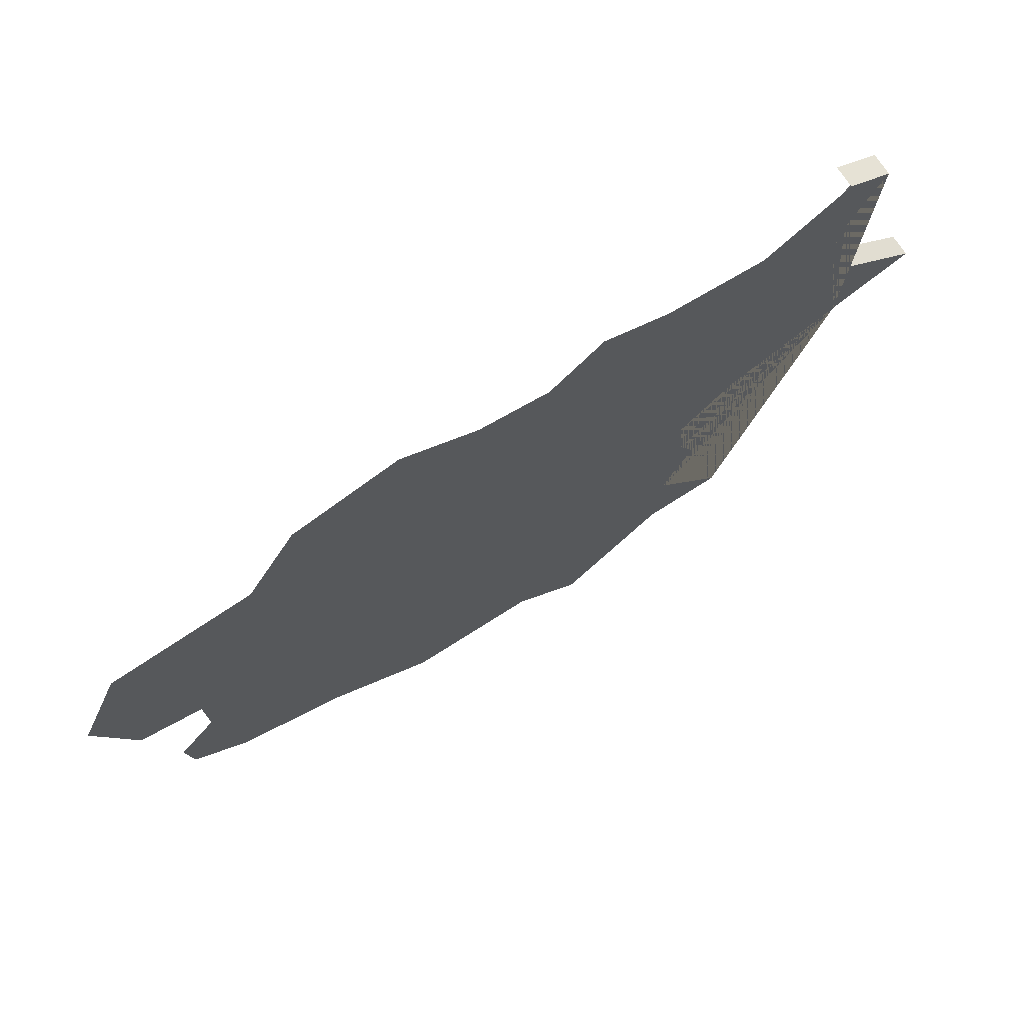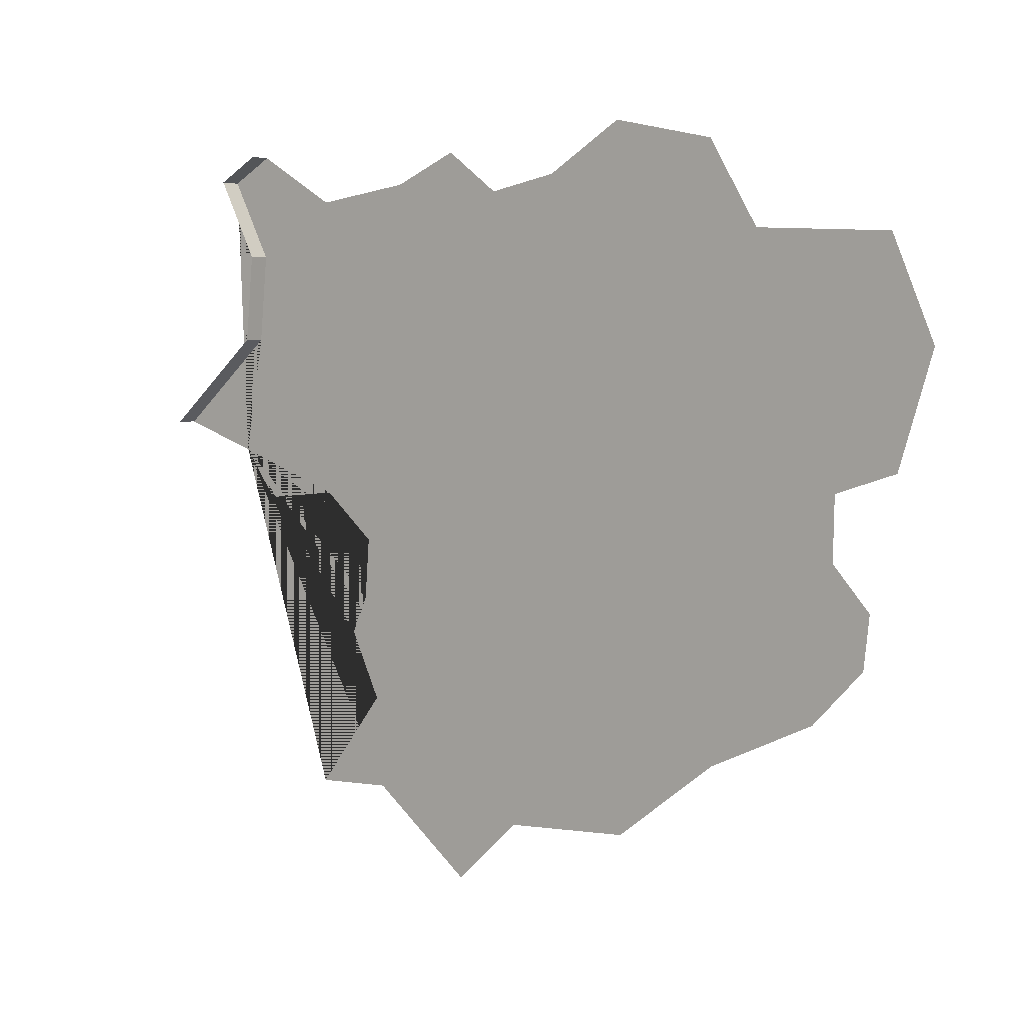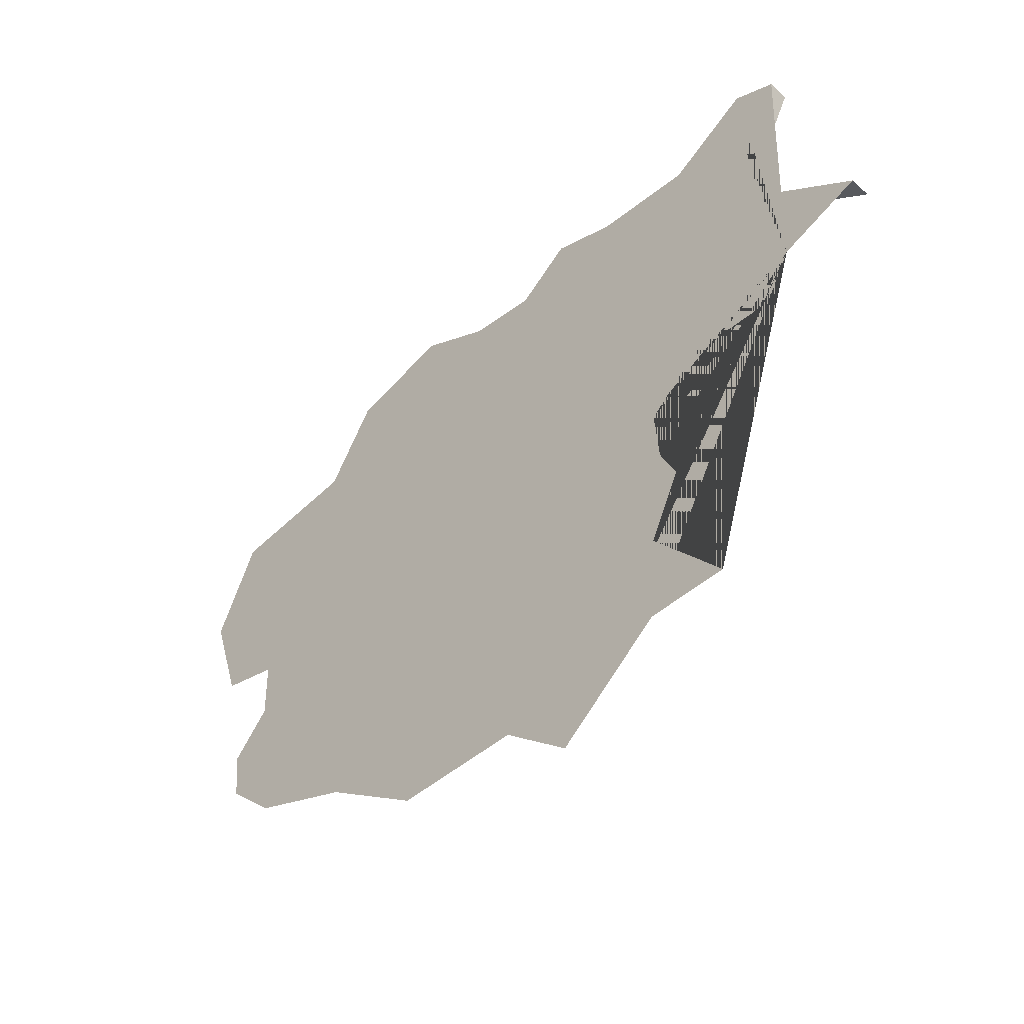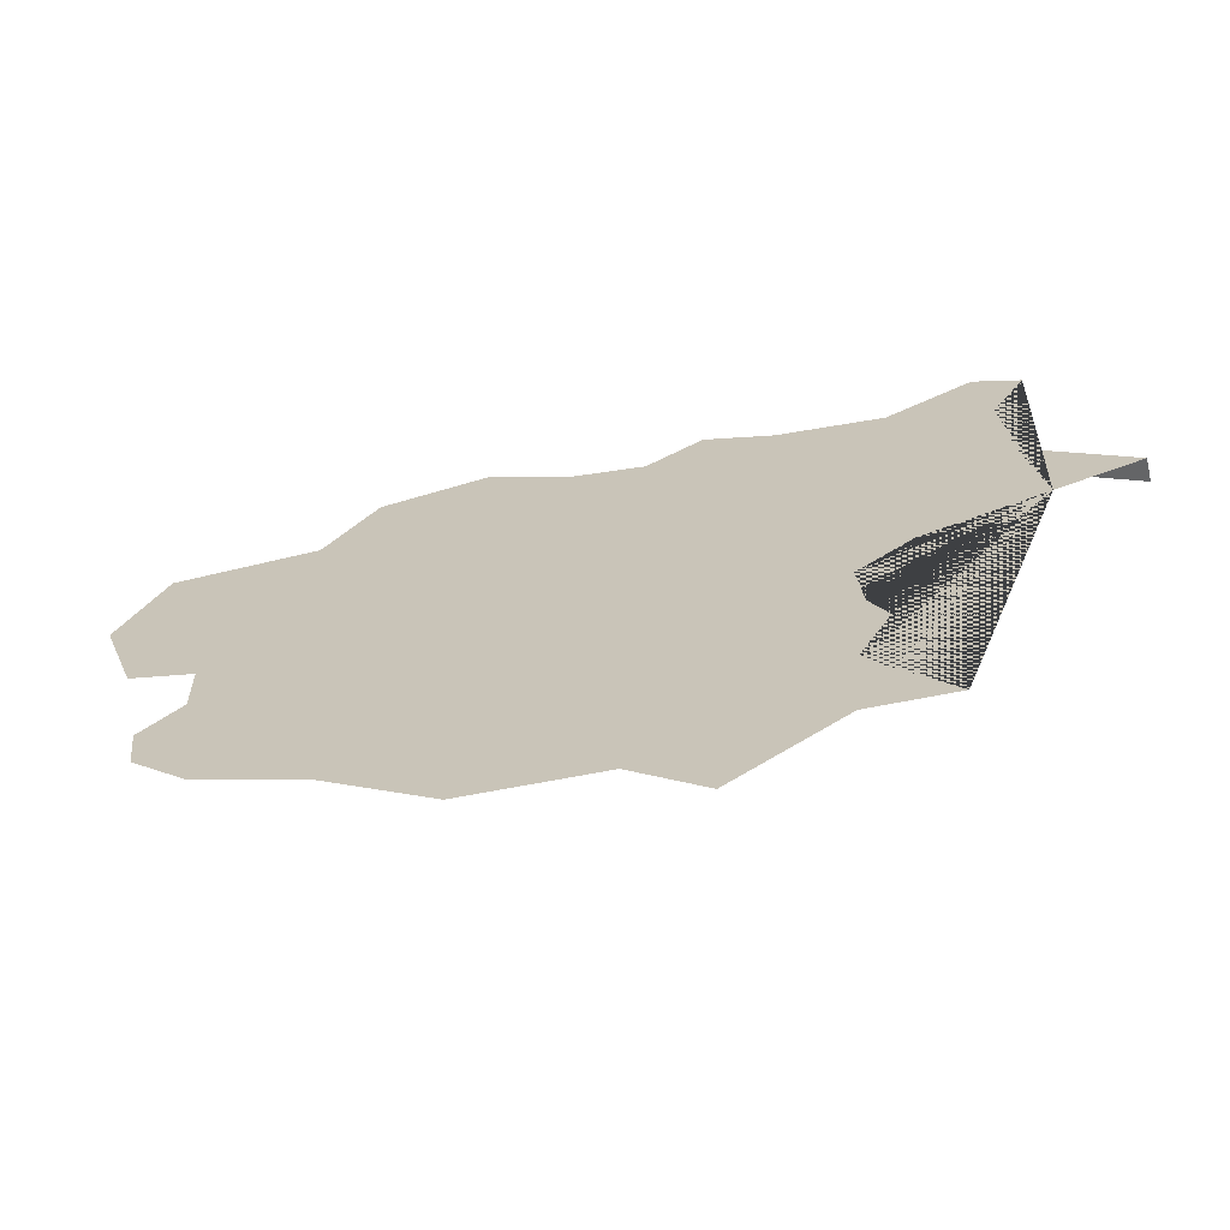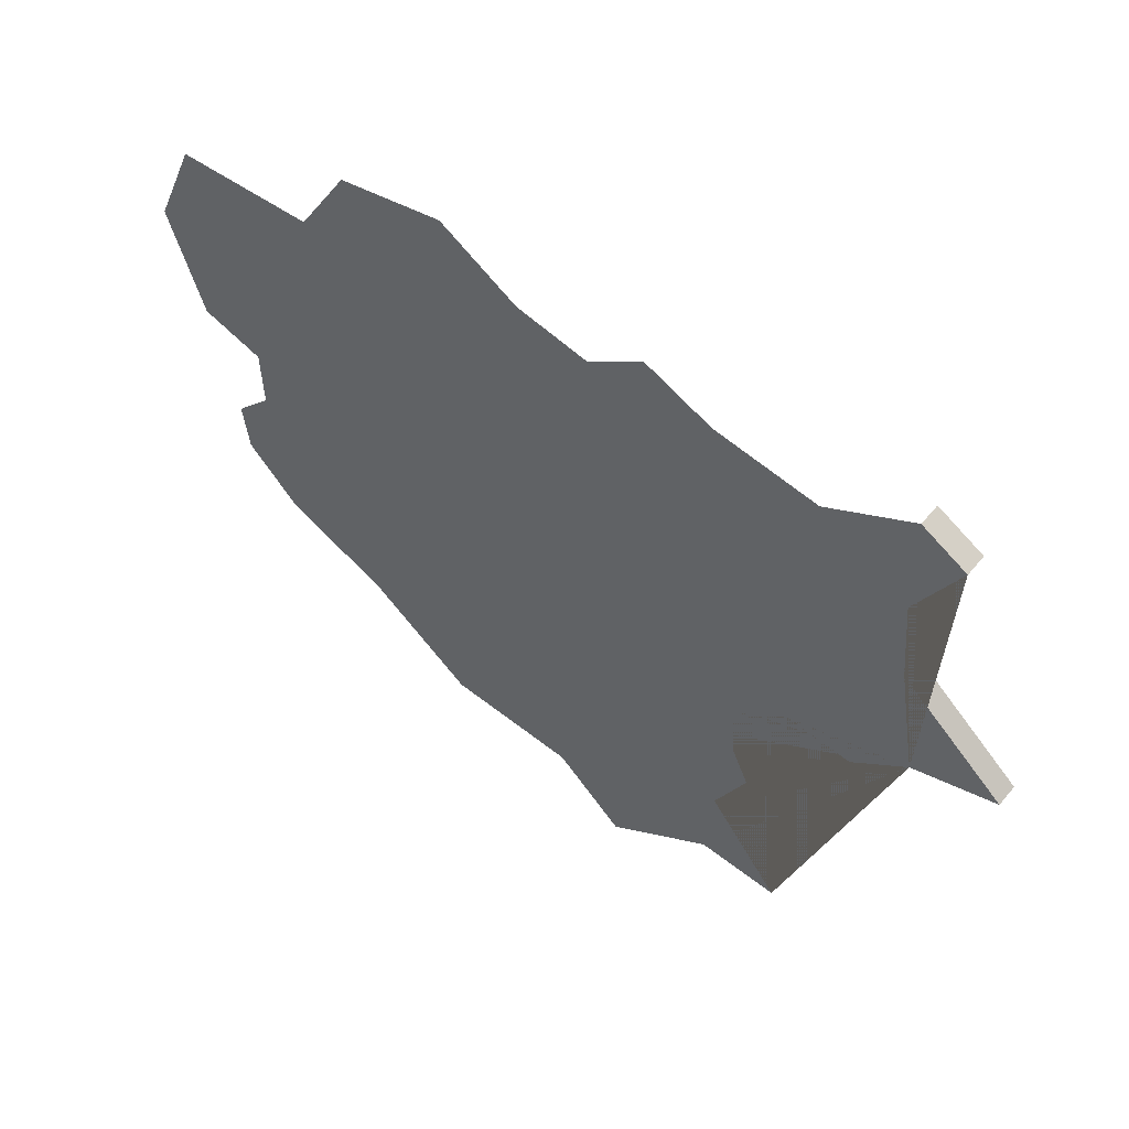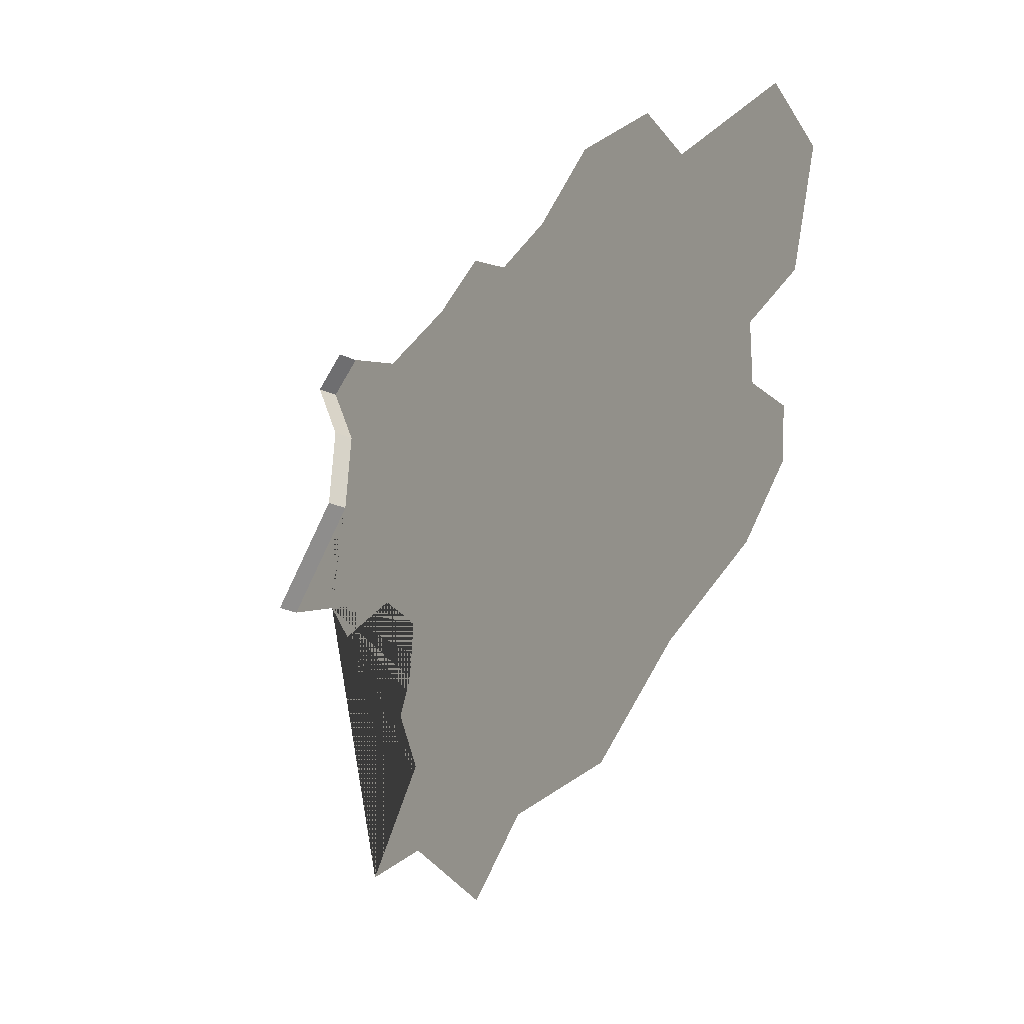
<metadata>
{"format":"obj","ext":"obj","renderer":"f3d","projection":"perspective","resolution":1024,"background":"white","views":[{"elev":72.5,"azim":146.8,"up":"+Z"},{"elev":3.7,"azim":38.1,"up":"+Z"},{"elev":-49.3,"azim":-134.7,"up":"+Z"},{"elev":-67.4,"azim":-167.7,"up":"+Z"},{"elev":54.7,"azim":-141.2,"up":"+Z"},{"elev":-29.2,"azim":55.8,"up":"+Z"}]}
</metadata>
<code>
o province_183
v -0.007534 0.001999 0.03201
v 0.00203 0.001999 0.03329
v 0.008311 0.001999 0.036
v 0.01345 0.001999 0.03215
v 0.02016 0.001999 0.03343
v -0.01841 0.001999 0.007573
v -0.01499 0.001999 0.002862
v -0.007278 0.001999 0.003576
v -0.002139 0.001999 -0.000849
v -0.002567 0.001999 -0.006559
v -0.004138 0.001999 -0.009985
v -0.00114 0.001999 -0.01627
v -0.007992 0.001999 -0.02512
v -0.000426 0.001999 -0.02483
v 0.009423 0.001999 -0.03254
v 0.01585 0.001999 -0.02669
v 0.02798 0.001999 -0.02612
v 0.03769 0.001999 -0.01884
v 0.04782 0.001999 -0.01427
v 0.05268 0.001999 -0.009272
v 0.05325 0.001999 -0.004418
v 0.04968 0.001999 -0.000421
v 0.04982 0.001999 0.005432
v 0.05567 0.001999 0.007287
v 0.05896 0.001999 0.01771
v 0.05496 0.001999 0.02713
v 0.04197 0.001999 0.02784
v 0.03726 0.001999 0.03569
v 0.02741 0.001999 0.03784
v -0.0262 0.001999 0.01029
v -0.01649 0.001999 0.01864
v -0.01574 0.001999 0.02688
v -0.01965 0.001999 0.03441
v -0.0155 0.001999 0.03674
v -0.0262 -1e-06 0.01029
v -0.01649 -1e-06 0.01864
v -0.01574 -1e-06 0.02688
v -0.01965 -1e-06 0.03441
v -0.0155 -1e-06 0.03674
f 34 33 38 39
f 33 32 37 38
f 32 31 36 37
f 31 30 35 36
f 6 30 31 32 33 34 1 2 3 4 5 29 28 27 26 25 24 23 22 21 20 19 18 17 16 15 14 13 12 11 10 9 8 7

</code>
